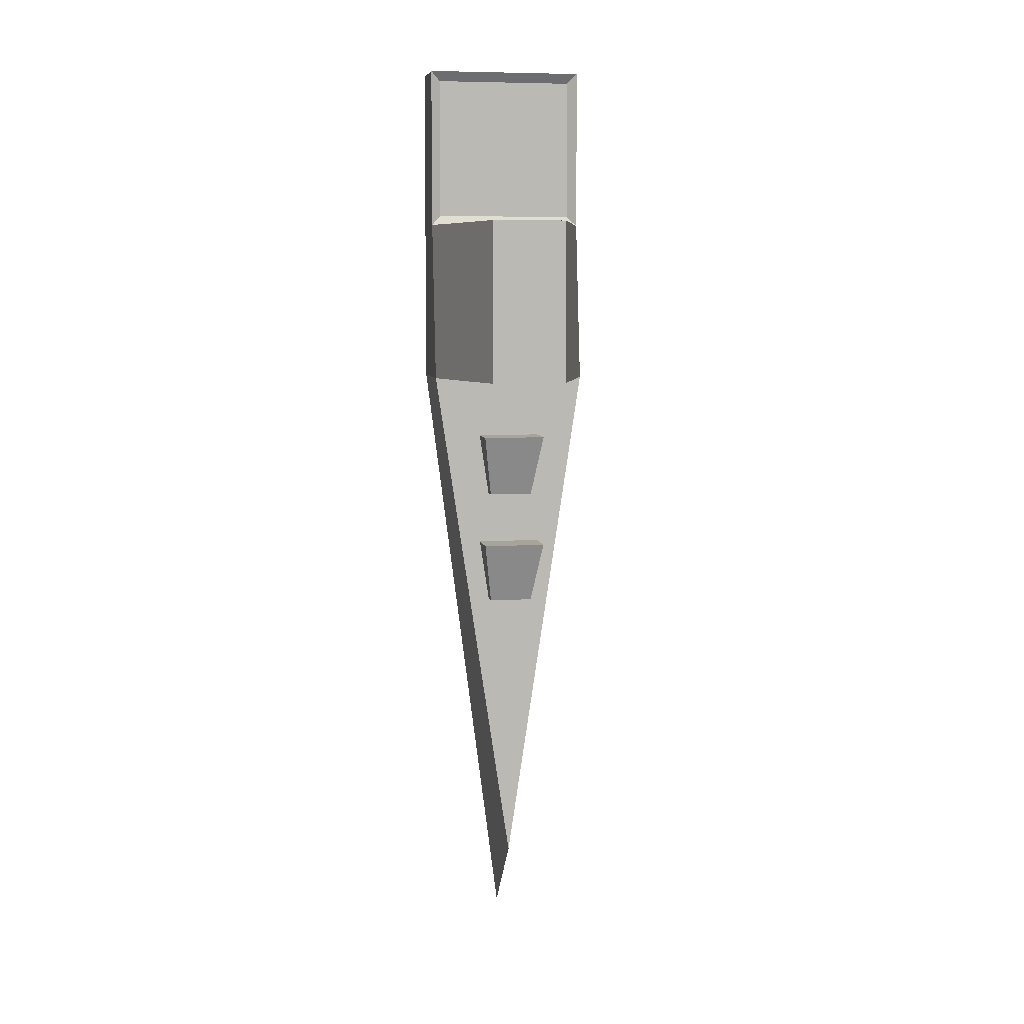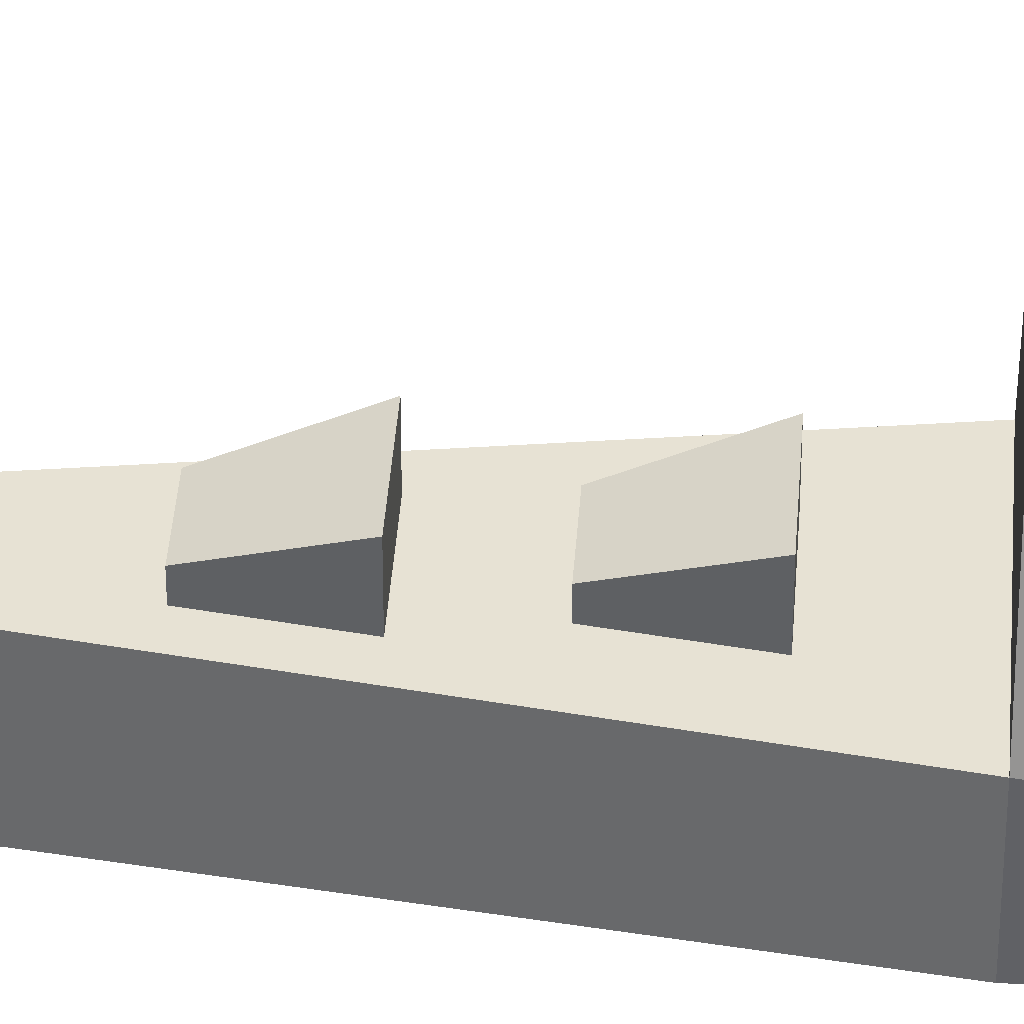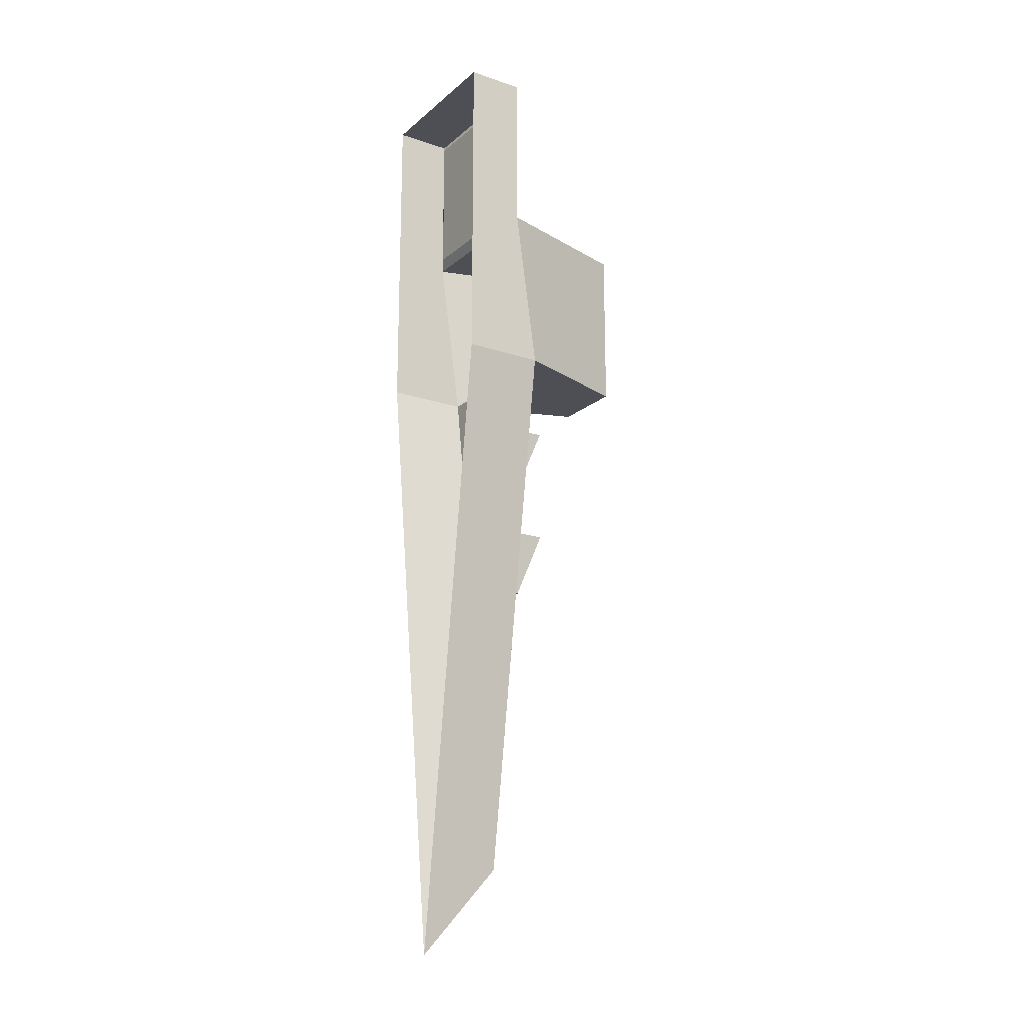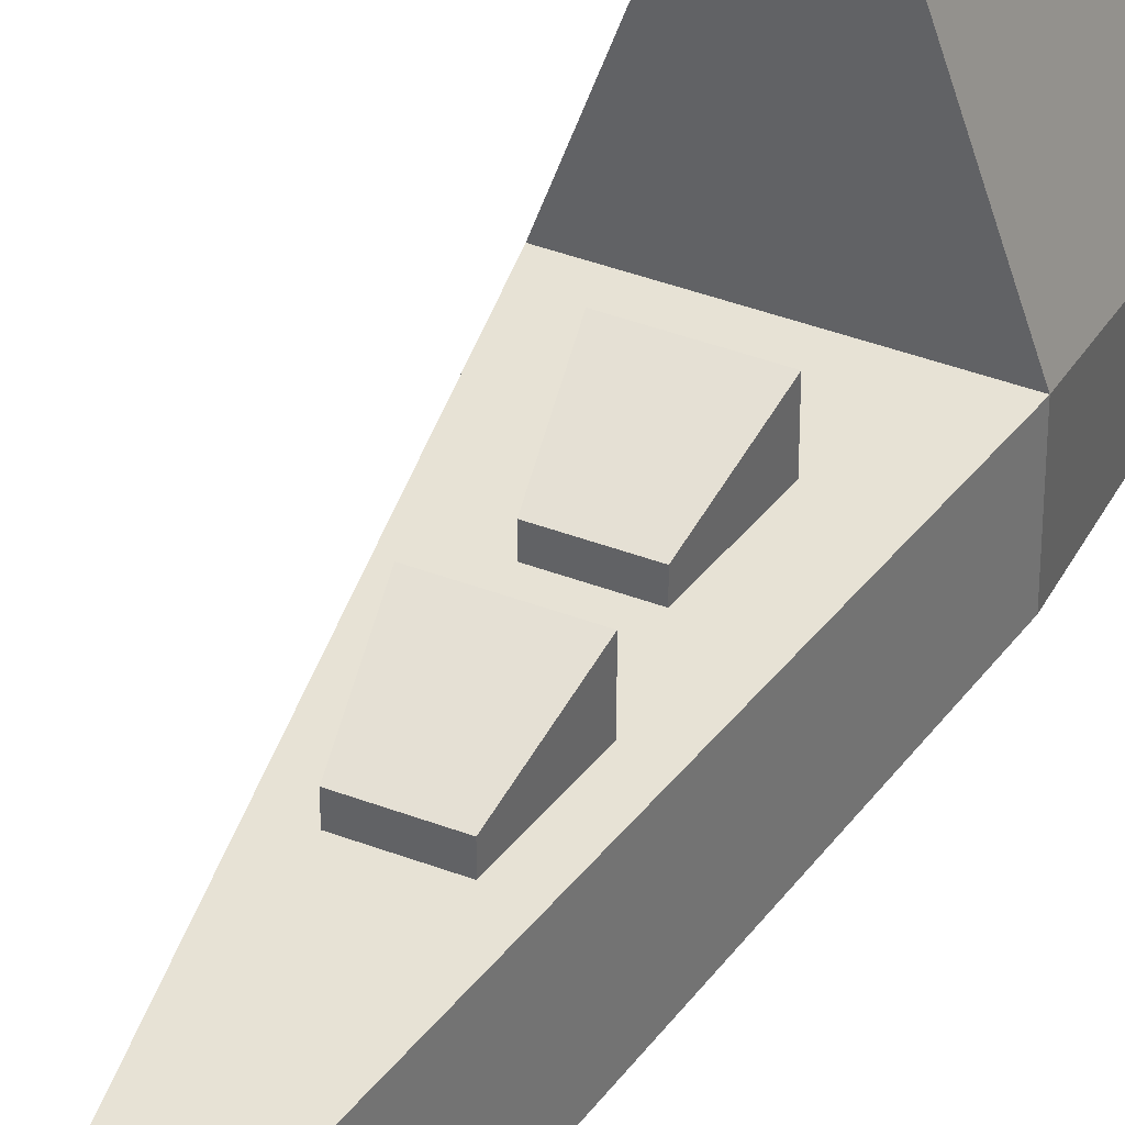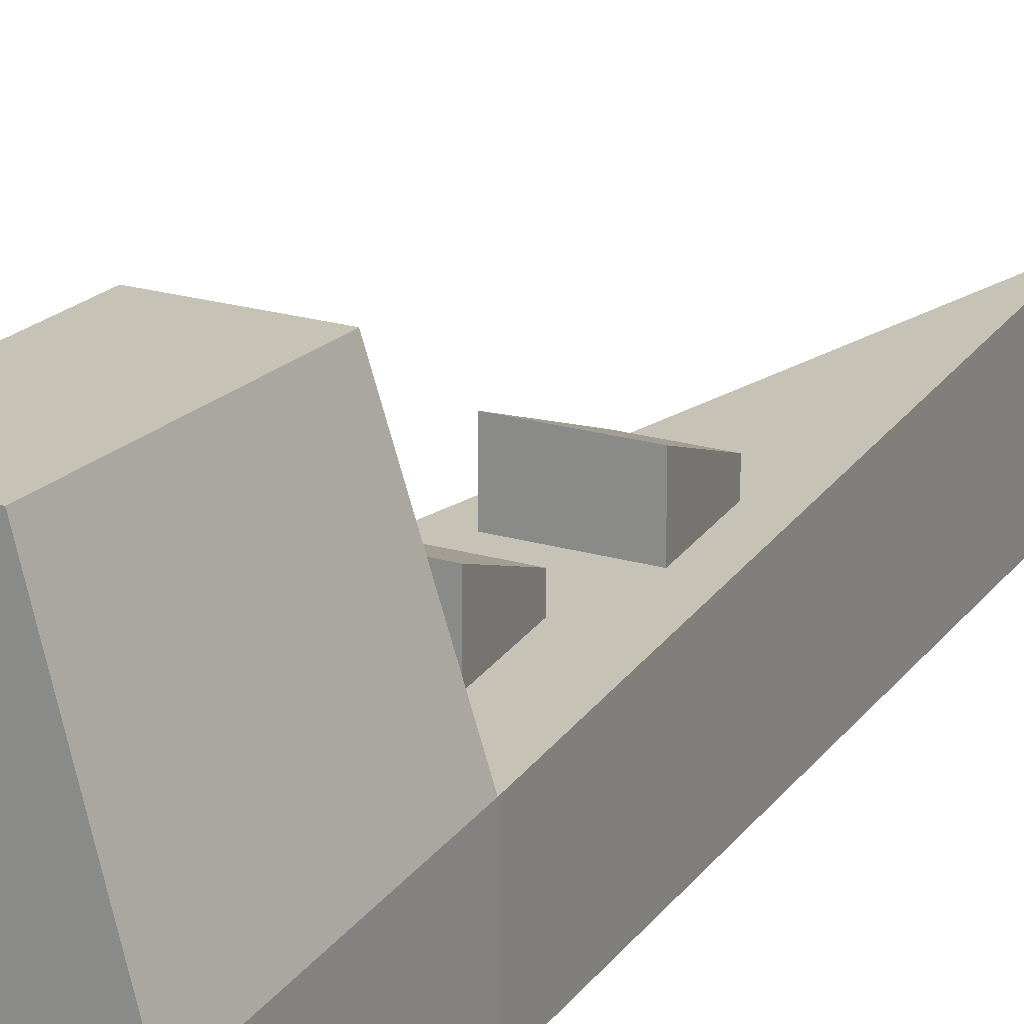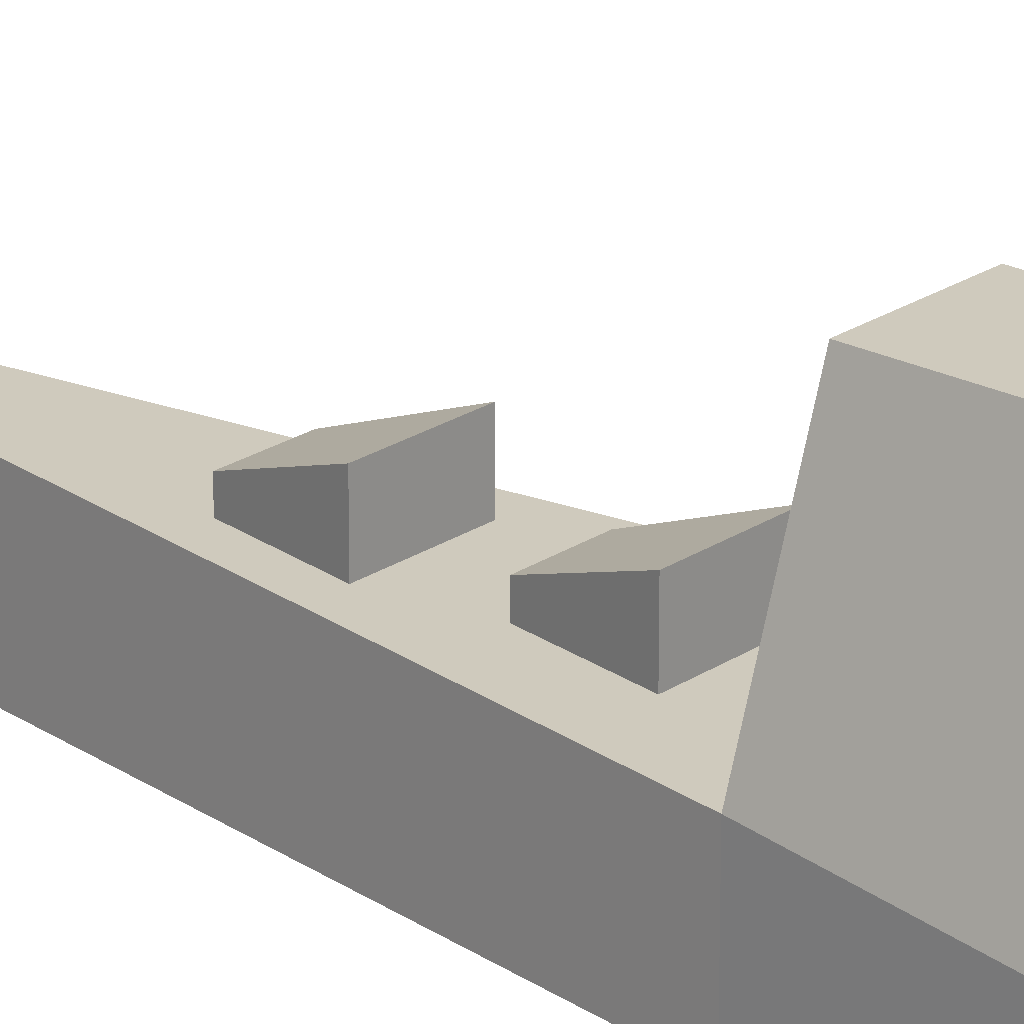
<metadata>
{"format":"obj","ext":"obj","renderer":"f3d","projection":"perspective","resolution":1024,"background":"white","views":[{"elev":7.3,"azim":169.8,"up":"+Z"},{"elev":39.9,"azim":-86.1,"up":"+Y"},{"elev":-18.3,"azim":57.1,"up":"+Z"},{"elev":40.4,"azim":-154.8,"up":"+Y"},{"elev":19.3,"azim":30.1,"up":"+Y"},{"elev":22.8,"azim":-48.6,"up":"+Y"}]}
</metadata>
<code>
o Cube.002_Cube.003
v -0.399 0.983 -3.276
v -0.399 1.474 -3.276
v -0.2779 0.9564 -4.074
v -0.2779 1.188 -4.074
v 0.399 0.983 -3.276
v 0.399 1.474 -3.276
v 0.2779 0.9564 -4.074
v 0.2779 1.188 -4.074
f 1 2 4 3
f 3 4 8 7
f 7 8 6 5
f 5 6 2 1
f 3 7 5 1
f 8 4 2 6
o Cube.001_Cube.002
v -0.399 0.983 -1.807
v -0.399 1.474 -1.807
v -0.2779 0.9564 -2.605
v -0.2779 1.188 -2.605
v 0.399 0.983 -1.807
v 0.399 1.474 -1.807
v 0.2779 0.9564 -2.605
v 0.2779 1.188 -2.605
f 9 10 12 11
f 11 12 16 15
f 15 16 14 13
f 13 14 10 9
f 11 15 13 9
f 16 12 10 14
o Cube_Cube.001
v -1 0.7157 1.041
v -1 1 -1.022
v 1 0.7157 1.041
v 1 1 -1.022
v 0 1 -7.681
v -1 0 1.041
v -1 0 -1.022
v 1 0 -1.022
v 1 0 1.041
v 0 0 -8.768
v -1 0 3.085
v -1 0.7157 3.085
v 1 0 3.085
v 1 0.7157 3.085
v -0.4688 2.558 1.041
v -0.4688 2.558 -1.022
v 0.4727 2.558 -1.022
v 0.4727 2.558 1.041
v 0.8787 0.6476 1.165
v -0.8787 0.6476 1.165
v 0.8787 0.6476 2.961
v -0.8787 0.6476 2.961
f 22 17 18 23
f 18 20 21
f 24 20 19 25
f 25 19 30 29
f 20 18 32 33
f 23 18 21 26
f 20 24 26 21
f 29 30 28 27
f 17 22 27 28
f 28 30 37 38
f 33 32 31 34
f 19 20 33 34
f 18 17 31 32
f 17 19 34 31
f 35 36 38 37
f 17 28 38 36
f 30 19 35 37
f 19 17 36 35

</code>
